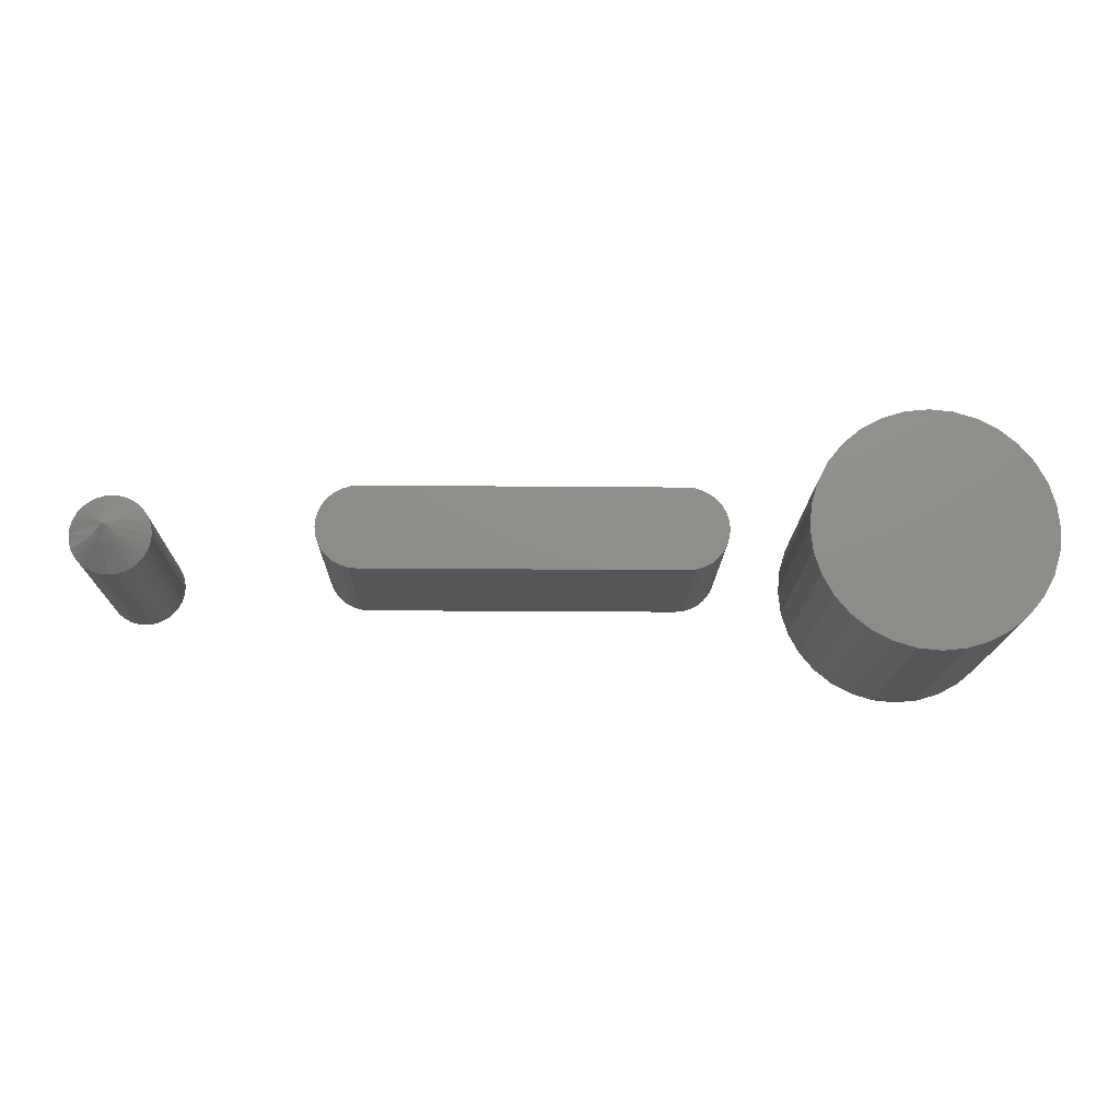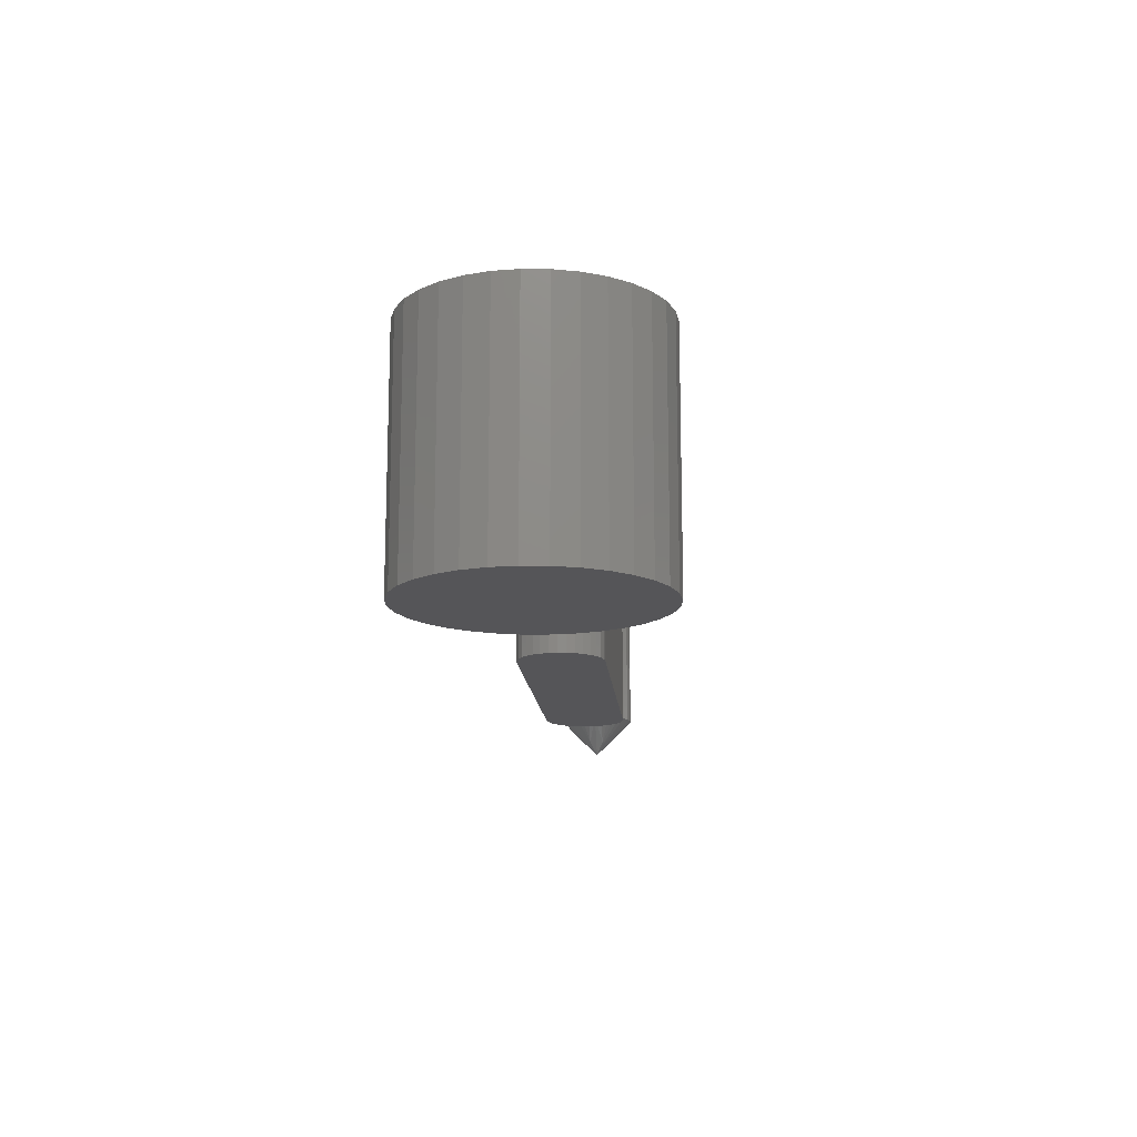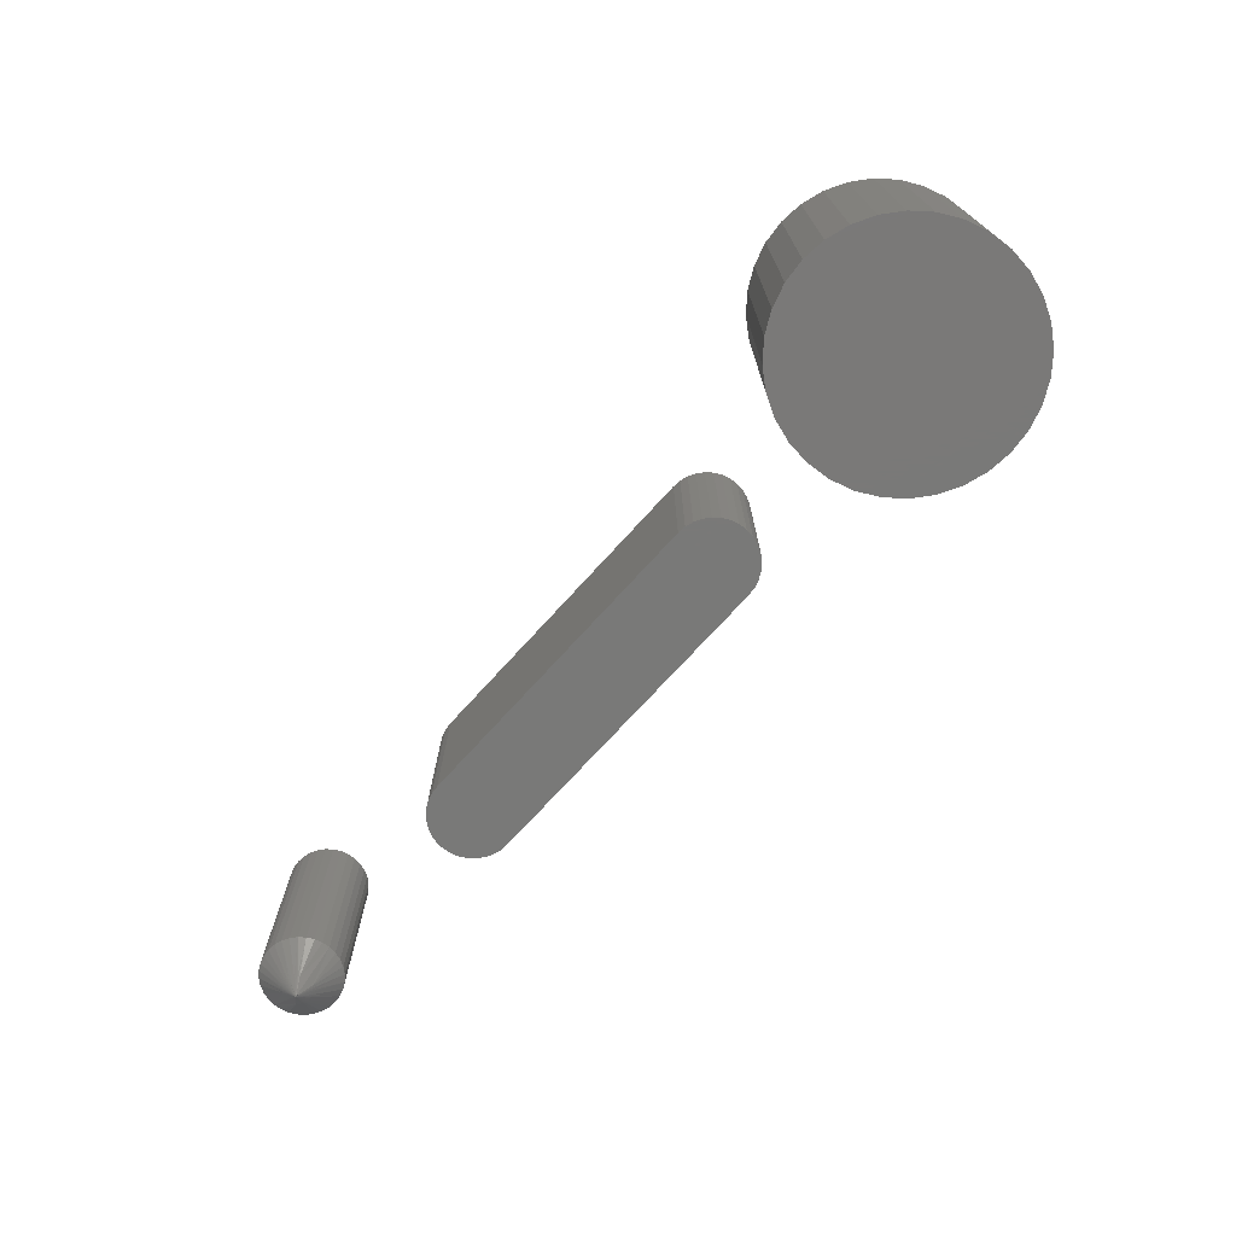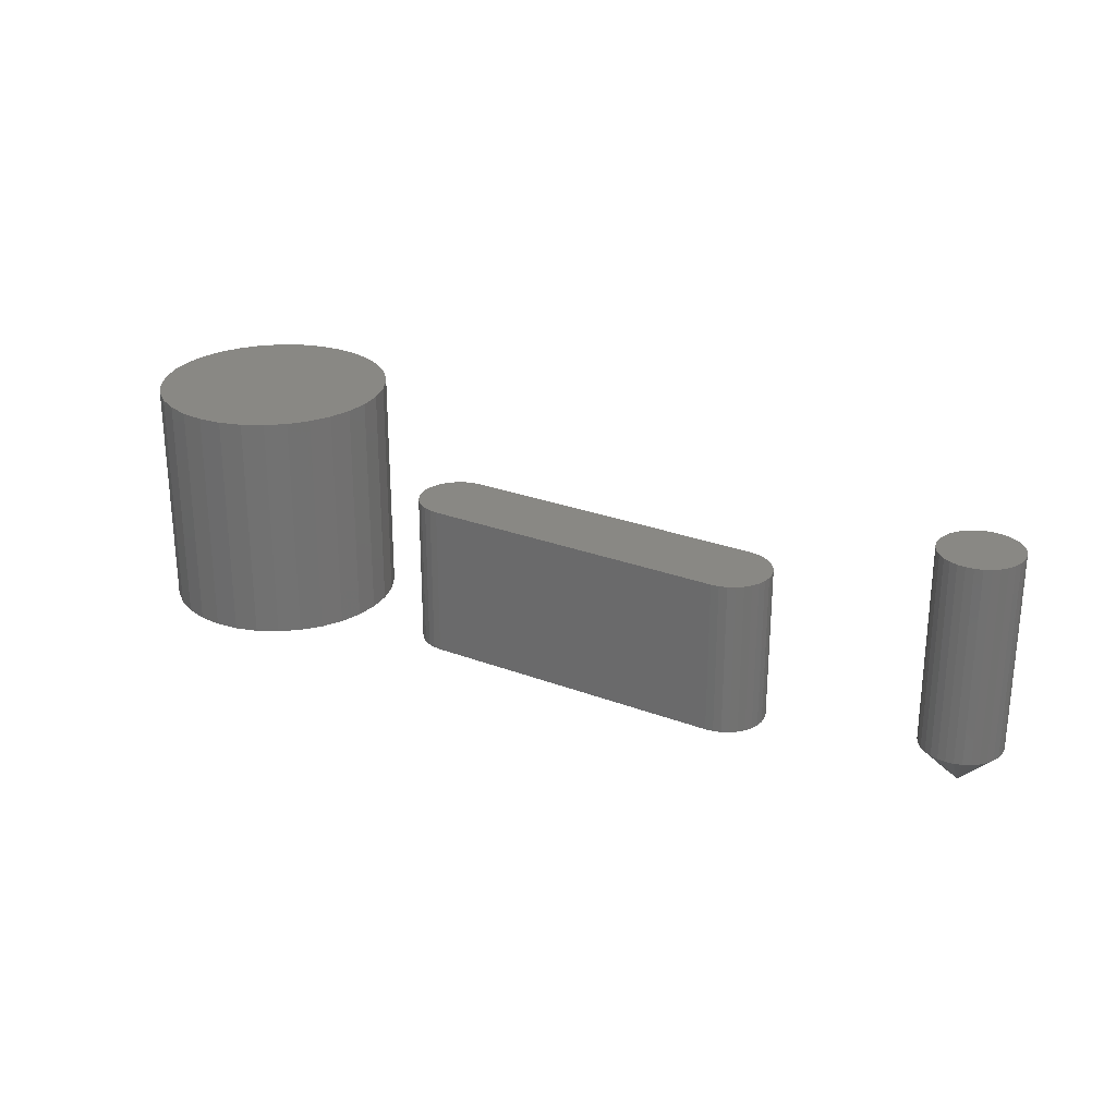
<metadata>
{"format":"stl","ext":"stl","renderer":"f3d","projection":"perspective","resolution":1024,"background":"white","views":[{"elev":-16.0,"azim":178.8,"up":"+Y"},{"elev":-14.3,"azim":-85.5,"up":"+Z"},{"elev":-72.2,"azim":-132.2,"up":"+Z"},{"elev":26.2,"azim":31.1,"up":"+Z"}]}
</metadata>
<code>
# stl→obj: 250 verts, 488 faces
v -0.2014 -0.05987 -0.3281
v 0.2299 -0.05987 -0.3281
v -0.2014 -0.05987 -0.1094
v 0.2299 -0.05987 -0.1094
v 0.2299 0.05362 -0.3281
v 0.2299 0.05362 -0.1094
v 0.2409 0.05253 -0.3281
v 0.2409 0.05253 -0.1094
v 0.2516 0.0493 -0.3281
v 0.2516 0.0493 -0.1094
v 0.2614 0.04406 -0.3281
v 0.2614 0.04406 -0.1094
v 0.27 0.037 -0.3281
v 0.27 0.037 -0.1094
v 0.277 0.0284 -0.3281
v 0.277 0.0284 -0.1094
v 0.2823 0.01859 -0.3281
v 0.2823 0.01859 -0.1094
v 0.2855 0.007945 -0.3281
v 0.2855 0.007945 -0.1094
v 0.2866 -0.003125 -0.3281
v 0.2866 -0.003125 -0.1094
v 0.2855 -0.0142 -0.3281
v 0.2855 -0.0142 -0.1094
v 0.2823 -0.02484 -0.3281
v 0.2823 -0.02484 -0.1094
v 0.277 -0.03465 -0.3281
v 0.277 -0.03465 -0.1094
v 0.27 -0.04325 -0.3281
v 0.27 -0.04325 -0.1094
v 0.2614 -0.05031 -0.3281
v 0.2614 -0.05031 -0.1094
v 0.2516 -0.05555 -0.3281
v 0.2516 -0.05555 -0.1094
v 0.2409 -0.05878 -0.3281
v 0.2409 -0.05878 -0.1094
v -0.2014 0.05362 -0.3281
v -0.2014 0.05362 -0.1094
v -0.2125 -0.05878 -0.3281
v -0.2125 -0.05878 -0.1094
v -0.2231 -0.05555 -0.3281
v -0.2231 -0.05555 -0.1094
v -0.2329 -0.05031 -0.3281
v -0.2329 -0.05031 -0.1094
v -0.2415 -0.04325 -0.3281
v -0.2415 -0.04325 -0.1094
v -0.2486 -0.03465 -0.3281
v -0.2486 -0.03465 -0.1094
v -0.2538 -0.02484 -0.3281
v -0.2538 -0.02484 -0.1094
v -0.2571 -0.0142 -0.3281
v -0.2571 -0.0142 -0.1094
v -0.2581 -0.003125 -0.3281
v -0.2581 -0.003125 -0.1094
v -0.2571 0.007945 -0.3281
v -0.2571 0.007945 -0.1094
v -0.2538 0.01859 -0.3281
v -0.2538 0.01859 -0.1094
v -0.2486 0.0284 -0.3281
v -0.2486 0.0284 -0.1094
v -0.2415 0.037 -0.3281
v -0.2415 0.037 -0.1094
v -0.2329 0.04406 -0.3281
v -0.2329 0.04406 -0.1094
v -0.2231 0.0493 -0.3281
v -0.2231 0.0493 -0.1094
v -0.2125 0.05253 -0.3281
v -0.2125 0.05253 -0.1094
v 0.6189 -1.117e-16 -0.2734
v 0.6189 0 0
v 0.6179 -0.01078 -0.2734
v 0.6179 -0.01078 0
v 0.6147 -0.02115 -0.2734
v 0.6147 -0.02115 0
v 0.6096 -0.0307 -0.2734
v 0.6096 -0.0307 0
v 0.6027 -0.03908 -0.2734
v 0.6027 -0.03908 0
v 0.5944 -0.04595 -0.2734
v 0.5944 -0.04595 0
v 0.5848 -0.05106 -0.2734
v 0.5848 -0.05106 0
v 0.5744 -0.0542 -0.2734
v 0.5744 -0.0542 0
v 0.5637 -0.05526 -0.2734
v 0.5637 -0.05526 0
v 0.5529 -0.0542 -0.2734
v 0.5529 -0.0542 0
v 0.5425 -0.05106 -0.2734
v 0.5425 -0.05106 0
v 0.5329 -0.04595 -0.2734
v 0.5329 -0.04595 0
v 0.5246 -0.03908 -0.2734
v 0.5246 -0.03908 0
v 0.5177 -0.0307 -0.2734
v 0.5177 -0.0307 0
v 0.5126 -0.02115 -0.2734
v 0.5126 -0.02115 0
v 0.5094 -0.01078 -0.2734
v 0.5094 -0.01078 0
v 0.5084 6.768e-18 -0.2734
v 0.5084 6.768e-18 0
v 0.5094 0.01078 -0.2734
v 0.5094 0.01078 0
v 0.5126 0.02115 -0.2734
v 0.5126 0.02115 0
v 0.5177 0.0307 -0.2734
v 0.5177 0.0307 0
v 0.5246 0.03908 -0.2734
v 0.5246 0.03908 0
v 0.5329 0.04595 -0.2734
v 0.5329 0.04595 0
v 0.5425 0.05106 -0.2734
v 0.5425 0.05106 0
v 0.5529 0.0542 -0.2734
v 0.5529 0.0542 0
v 0.5637 0.05526 -0.2734
v 0.5637 0.05526 0
v 0.5744 0.0542 -0.2734
v 0.5744 0.0542 0
v 0.5848 0.05106 -0.2734
v 0.5848 0.05106 0
v 0.5944 0.04595 -0.2734
v 0.5944 0.04595 0
v 0.6027 0.03908 -0.2734
v 0.6027 0.03908 0
v 0.6096 0.0307 -0.2734
v 0.6096 0.0307 0
v 0.6147 0.02115 -0.2734
v 0.6147 0.02115 0
v 0.6179 0.01078 -0.2734
v 0.6179 0.01078 0
v 0.58 -0.01112 -0.3099
v 0.5467 -0.01006 -0.3099
v 0.5631 -1.251e-19 -0.3281
v 0.579 -0.01256 -0.3099
v 0.5686 -0.01929 -0.3099
v 0.5668 -0.0196 -0.3099
v 0.5651 -0.01973 -0.3099
v 0.5573 -0.01792 -0.3099
v 0.5562 -0.0174 -0.3099
v 0.5542 -0.01629 -0.3099
v 0.5523 -0.01512 -0.3099
v 0.5513 -0.0145 -0.3099
v 0.55 -0.01348 -0.3099
v 0.5488 -0.01245 -0.3099
v 0.5477 -0.01132 -0.3099
v 0.5642 -5.922e-19 -0.3281
v 0.5779 -0.01391 -0.3099
v 0.5771 -0.01474 -0.3099
v 0.5762 -0.01553 -0.3099
v 0.5749 -0.01645 -0.3099
v 0.5736 -0.01728 -0.3099
v 0.5723 -0.01799 -0.3099
v 0.5708 -0.01859 -0.3099
v 0.5697 -0.01898 -0.3099
v 0.5634 -0.01968 -0.3099
v 0.5618 -0.01947 -0.3099
v 0.5603 -0.0191 -0.3099
v 0.5588 -0.0186 -0.3099
v 0.5467 0.01006 -0.3099
v 0.58 0.01112 -0.3099
v 0.5477 0.01132 -0.3099
v 0.5488 0.01245 -0.3099
v 0.5542 0.01629 -0.3099
v 0.5523 0.01512 -0.3099
v 0.5588 0.0186 -0.3099
v 0.5603 0.0191 -0.3099
v 0.5618 0.01947 -0.3099
v 0.55 0.01348 -0.3099
v 0.5513 0.0145 -0.3099
v 0.5562 0.0174 -0.3099
v 0.5573 0.01792 -0.3099
v 0.5634 0.01968 -0.3099
v 0.5651 0.01973 -0.3099
v 0.5668 0.0196 -0.3099
v 0.5686 0.01929 -0.3099
v 0.5697 0.01898 -0.3099
v 0.5708 0.01859 -0.3099
v 0.5723 0.01799 -0.3099
v 0.5736 0.01728 -0.3099
v 0.5749 0.01645 -0.3099
v 0.5762 0.01553 -0.3099
v 0.5771 0.01474 -0.3099
v 0.5779 0.01391 -0.3099
v 0.579 0.01256 -0.3099
v -0.5289 0.1658 -0.3281
v -0.4966 0.1626 -0.3281
v -0.5613 0.1626 -0.3281
v -0.5924 0.1532 -0.3281
v -0.4655 0.1532 -0.3281
v -0.4966 -0.1626 -0.3281
v -0.5613 -0.1626 -0.3281
v -0.4655 -0.1532 -0.3281
v -0.5289 -0.1658 -0.3281
v -0.5924 -0.1532 -0.3281
v -0.6211 -0.1378 -0.3281
v -0.4368 -0.1378 -0.3281
v -0.6462 -0.1172 -0.3281
v -0.4117 -0.1172 -0.3281
v -0.6668 -0.09211 -0.3281
v -0.3911 -0.09211 -0.3281
v -0.6821 -0.06344 -0.3281
v -0.3758 -0.06344 -0.3281
v -0.6916 -0.03234 -0.3281
v -0.3663 -0.03234 -0.3281
v -0.6947 9.393e-17 -0.3281
v -0.3632 0 -0.3281
v -0.6916 0.03234 -0.3281
v -0.3663 0.03234 -0.3281
v -0.6821 0.06344 -0.3281
v -0.3758 0.06344 -0.3281
v -0.6668 0.09211 -0.3281
v -0.3911 0.09211 -0.3281
v -0.6462 0.1172 -0.3281
v -0.4117 0.1172 -0.3281
v -0.6211 0.1378 -0.3281
v -0.4368 0.1378 -0.3281
v -0.5613 0.1626 0
v -0.4966 0.1626 0
v -0.5289 0.1658 0
v -0.5924 0.1532 0
v -0.4655 0.1532 0
v -0.4655 -0.1532 0
v -0.5613 -0.1626 0
v -0.4966 -0.1626 0
v -0.5289 -0.1658 0
v -0.4368 0.1378 0
v -0.6211 0.1378 0
v -0.4117 0.1172 0
v -0.6462 0.1172 0
v -0.3911 0.09211 0
v -0.6668 0.09211 0
v -0.3758 0.06344 0
v -0.6821 0.06344 0
v -0.3663 0.03234 0
v -0.6916 0.03234 0
v -0.3632 0 0
v -0.6947 9.393e-17 0
v -0.3663 -0.03234 0
v -0.6916 -0.03234 0
v -0.3758 -0.06344 0
v -0.6821 -0.06344 0
v -0.3911 -0.09211 0
v -0.6668 -0.09211 0
v -0.4117 -0.1172 0
v -0.6462 -0.1172 0
v -0.4368 -0.1378 0
v -0.6211 -0.1378 0
v -0.5924 -0.1532 0
f 1 2 3
f 3 2 4
f 5 6 7
f 7 6 8
f 7 8 9
f 9 8 10
f 9 10 11
f 11 10 12
f 11 12 13
f 13 12 14
f 13 14 15
f 15 14 16
f 15 16 17
f 17 16 18
f 17 18 19
f 19 18 20
f 19 20 21
f 21 20 22
f 21 22 23
f 23 22 24
f 23 24 25
f 25 24 26
f 25 26 27
f 27 26 28
f 27 28 29
f 29 28 30
f 29 30 31
f 31 30 32
f 31 32 33
f 33 32 34
f 33 34 35
f 35 34 36
f 35 36 2
f 2 36 4
f 5 37 6
f 6 37 38
f 1 3 39
f 39 3 40
f 39 40 41
f 41 40 42
f 41 42 43
f 43 42 44
f 43 44 45
f 45 44 46
f 45 46 47
f 47 46 48
f 47 48 49
f 49 48 50
f 49 50 51
f 51 50 52
f 51 52 53
f 53 52 54
f 53 54 55
f 55 54 56
f 55 56 57
f 57 56 58
f 57 58 59
f 59 58 60
f 59 60 61
f 61 60 62
f 61 62 63
f 63 62 64
f 63 64 65
f 65 64 66
f 65 66 67
f 67 66 68
f 67 68 37
f 37 68 38
f 6 68 8
f 6 38 68
f 3 36 40
f 3 4 36
f 8 68 66
f 8 66 10
f 10 66 64
f 10 64 12
f 12 64 62
f 12 62 14
f 14 62 60
f 14 60 16
f 16 60 58
f 16 58 18
f 26 48 28
f 28 48 46
f 28 46 30
f 30 46 44
f 30 44 32
f 32 44 42
f 32 42 34
f 34 42 40
f 34 40 36
f 18 58 20
f 20 58 56
f 20 56 22
f 22 56 54
f 22 54 24
f 24 54 52
f 24 52 26
f 26 52 50
f 26 50 48
f 69 70 71
f 71 70 72
f 71 72 73
f 73 72 74
f 73 74 75
f 75 74 76
f 75 76 77
f 77 76 78
f 77 78 79
f 79 78 80
f 79 80 81
f 81 80 82
f 81 82 83
f 83 82 84
f 83 84 85
f 85 84 86
f 85 86 87
f 87 86 88
f 87 88 89
f 89 88 90
f 89 90 91
f 91 90 92
f 91 92 93
f 93 92 94
f 93 94 95
f 95 94 96
f 95 96 97
f 97 96 98
f 97 98 99
f 99 98 100
f 99 100 101
f 101 100 102
f 101 102 103
f 103 102 104
f 103 104 105
f 105 104 106
f 105 106 107
f 107 106 108
f 107 108 109
f 109 108 110
f 109 110 111
f 111 110 112
f 111 112 113
f 113 112 114
f 113 114 115
f 115 114 116
f 115 116 117
f 117 116 118
f 117 118 119
f 119 118 120
f 119 120 121
f 121 120 122
f 121 122 123
f 123 122 124
f 123 124 125
f 125 124 126
f 125 126 127
f 127 126 128
f 127 128 129
f 129 128 130
f 129 130 131
f 131 130 132
f 131 132 69
f 69 132 70
f 69 71 133
f 101 134 99
f 101 135 134
f 134 97 99
f 133 71 73
f 133 73 75
f 136 133 75
f 137 83 138
f 139 138 83
f 140 89 141
f 142 141 89
f 89 91 142
f 142 91 143
f 144 143 91
f 91 93 144
f 144 93 145
f 146 145 93
f 93 95 146
f 146 95 147
f 134 147 95
f 95 97 134
f 148 69 133
f 148 133 136
f 148 136 149
f 148 149 150
f 148 150 151
f 148 151 152
f 148 152 153
f 148 153 154
f 148 154 155
f 148 155 156
f 148 156 137
f 148 137 138
f 148 138 139
f 148 139 157
f 148 157 158
f 148 158 159
f 148 159 160
f 148 160 140
f 148 140 141
f 148 141 142
f 148 142 143
f 148 143 144
f 148 144 145
f 148 145 146
f 148 146 147
f 148 147 134
f 148 134 135
f 77 79 151
f 77 151 150
f 77 150 149
f 77 149 136
f 77 136 75
f 79 81 154
f 79 154 153
f 79 153 152
f 79 152 151
f 81 83 137
f 81 137 156
f 81 156 155
f 81 155 154
f 85 87 159
f 85 159 158
f 85 158 157
f 85 157 139
f 85 139 83
f 87 89 140
f 87 140 160
f 87 160 159
f 101 103 161
f 69 162 131
f 129 131 162
f 162 127 129
f 161 103 105
f 161 105 107
f 161 107 163
f 164 163 107
f 165 166 111
f 167 115 168
f 169 168 115
f 135 101 161
f 135 161 163
f 135 163 164
f 135 164 170
f 135 170 171
f 135 171 166
f 135 166 165
f 135 165 172
f 135 172 173
f 135 173 167
f 135 167 148
f 148 167 168
f 148 168 169
f 148 169 174
f 148 174 175
f 148 175 176
f 148 176 177
f 148 177 178
f 148 178 179
f 148 179 180
f 148 180 181
f 148 181 182
f 148 182 183
f 148 183 184
f 148 184 185
f 148 185 186
f 148 186 162
f 148 162 69
f 109 111 166
f 109 166 171
f 109 171 170
f 109 170 164
f 109 164 107
f 113 115 167
f 113 167 173
f 113 173 172
f 113 172 165
f 113 165 111
f 117 119 176
f 117 176 175
f 117 175 174
f 117 174 169
f 117 169 115
f 119 121 178
f 119 178 177
f 119 177 176
f 121 123 181
f 121 181 180
f 121 180 179
f 121 179 178
f 123 125 184
f 123 184 183
f 123 183 182
f 123 182 181
f 125 127 162
f 125 162 186
f 125 186 185
f 125 185 184
f 116 120 118
f 120 116 114
f 120 114 122
f 122 114 112
f 122 112 124
f 124 112 110
f 124 110 126
f 126 110 108
f 126 108 128
f 128 108 106
f 128 106 130
f 74 96 76
f 76 96 94
f 76 94 78
f 78 94 92
f 78 92 80
f 80 92 90
f 80 90 82
f 82 90 88
f 82 88 84
f 84 88 86
f 130 106 132
f 132 106 104
f 132 104 70
f 70 104 102
f 70 102 72
f 72 102 100
f 72 100 74
f 74 100 98
f 74 98 96
f 7 67 5
f 67 37 5
f 39 35 1
f 35 2 1
f 65 67 7
f 9 65 7
f 63 65 9
f 11 63 9
f 61 63 11
f 13 61 11
f 59 61 13
f 15 59 13
f 57 59 15
f 17 57 15
f 27 47 25
f 45 47 27
f 29 45 27
f 43 45 29
f 31 43 29
f 41 43 31
f 33 41 31
f 39 41 33
f 35 39 33
f 47 49 25
f 25 49 51
f 25 51 23
f 23 51 53
f 23 53 21
f 21 53 55
f 21 55 19
f 19 55 57
f 19 57 17
f 187 188 189
f 190 189 188
f 191 190 188
f 192 193 194
f 195 193 192
f 193 196 194
f 194 196 197
f 194 197 198
f 198 197 199
f 198 199 200
f 200 199 201
f 200 201 202
f 202 201 203
f 202 203 204
f 204 203 205
f 204 205 206
f 206 205 207
f 206 207 208
f 208 207 209
f 208 209 210
f 210 209 211
f 210 211 212
f 212 211 213
f 212 213 214
f 214 213 215
f 214 215 216
f 216 215 217
f 216 217 218
f 218 217 190
f 218 190 191
f 219 220 221
f 220 219 222
f 220 222 223
f 224 225 226
f 226 225 227
f 223 222 228
f 228 222 229
f 228 229 230
f 230 229 231
f 230 231 232
f 232 231 233
f 232 233 234
f 234 233 235
f 234 235 236
f 236 235 237
f 236 237 238
f 238 237 239
f 238 239 240
f 240 239 241
f 240 241 242
f 242 241 243
f 242 243 244
f 244 243 245
f 244 245 246
f 246 245 247
f 246 247 248
f 248 247 249
f 248 249 224
f 224 249 250
f 224 250 225
f 208 238 206
f 206 238 240
f 206 240 204
f 204 240 242
f 204 242 202
f 202 242 244
f 202 244 200
f 200 244 246
f 200 246 198
f 198 246 248
f 198 248 194
f 194 248 224
f 194 224 192
f 192 224 226
f 192 226 195
f 195 226 227
f 195 227 193
f 193 227 225
f 193 225 196
f 196 225 250
f 196 250 197
f 197 250 249
f 197 249 199
f 199 249 247
f 199 247 201
f 201 247 245
f 201 245 203
f 203 245 243
f 203 243 205
f 205 243 241
f 205 241 207
f 207 241 239
f 207 239 209
f 209 239 237
f 209 237 211
f 211 237 235
f 211 235 213
f 213 235 233
f 213 233 215
f 215 233 231
f 215 231 217
f 217 231 229
f 217 229 190
f 190 229 222
f 190 222 189
f 189 222 219
f 189 219 187
f 187 219 221
f 187 221 188
f 188 221 220
f 188 220 191
f 191 220 223
f 191 223 218
f 218 223 228
f 218 228 216
f 216 228 230
f 216 230 214
f 214 230 232
f 214 232 212
f 212 232 234
f 212 234 210
f 210 234 236
f 210 236 208
f 208 236 238

</code>
